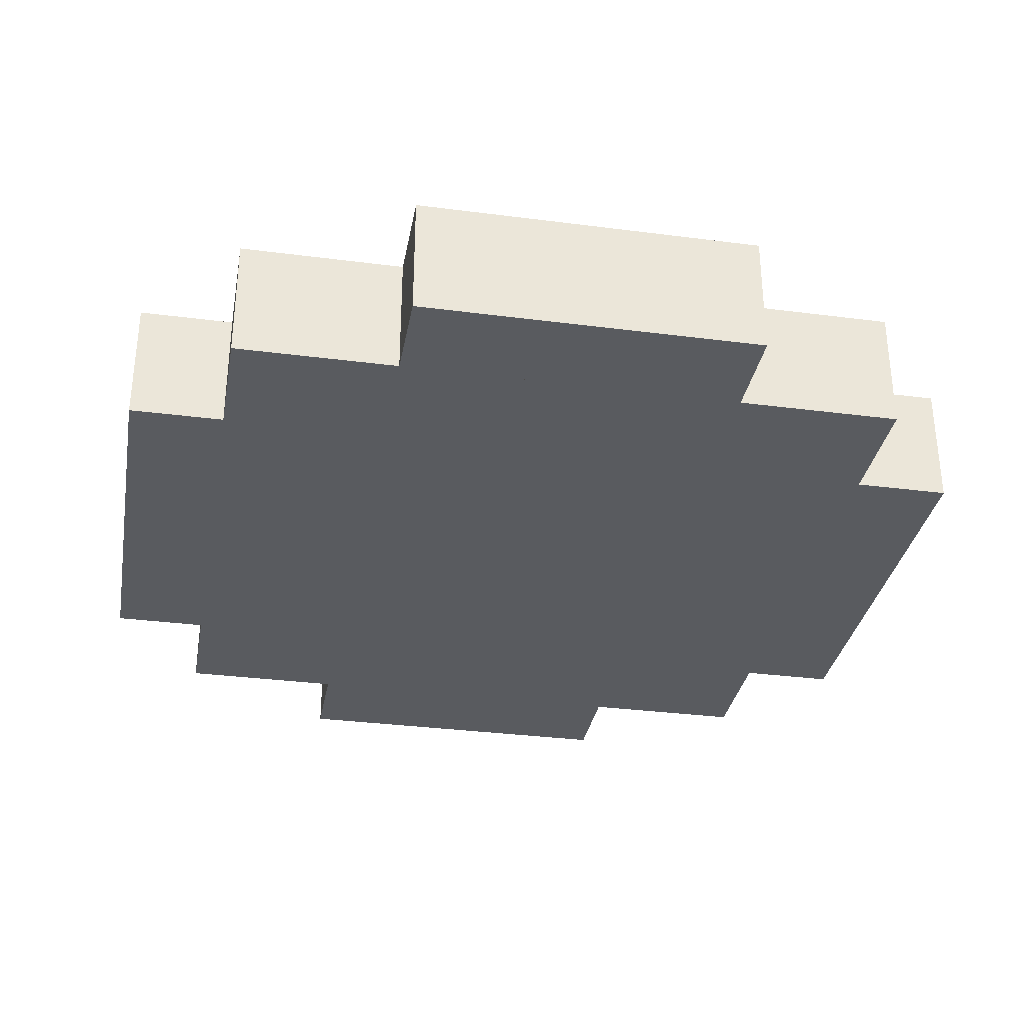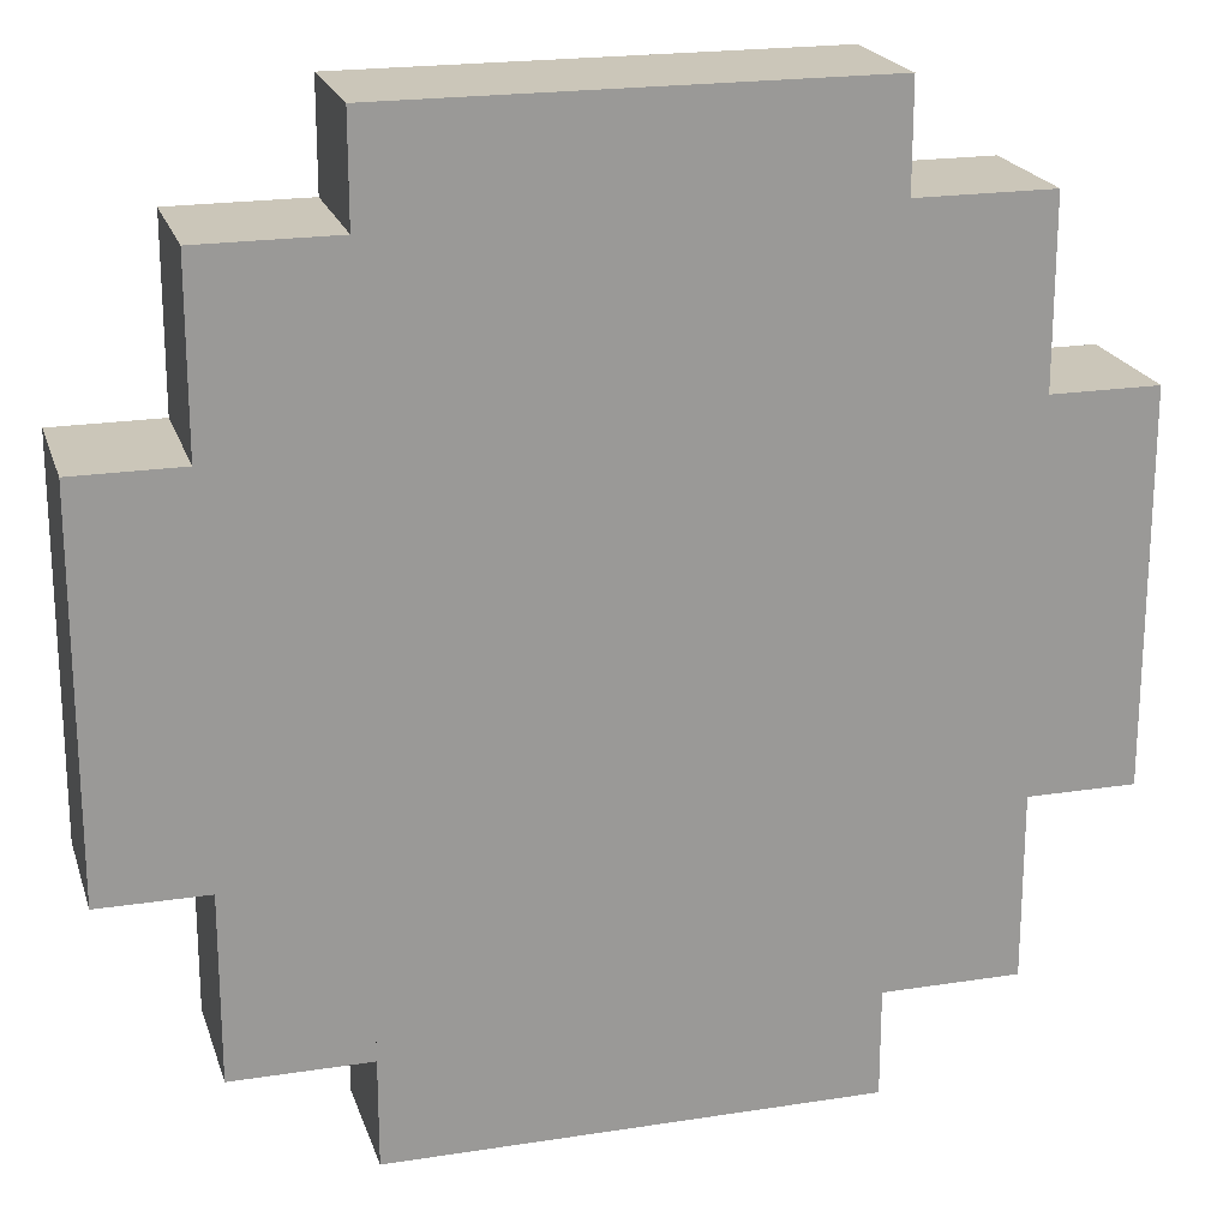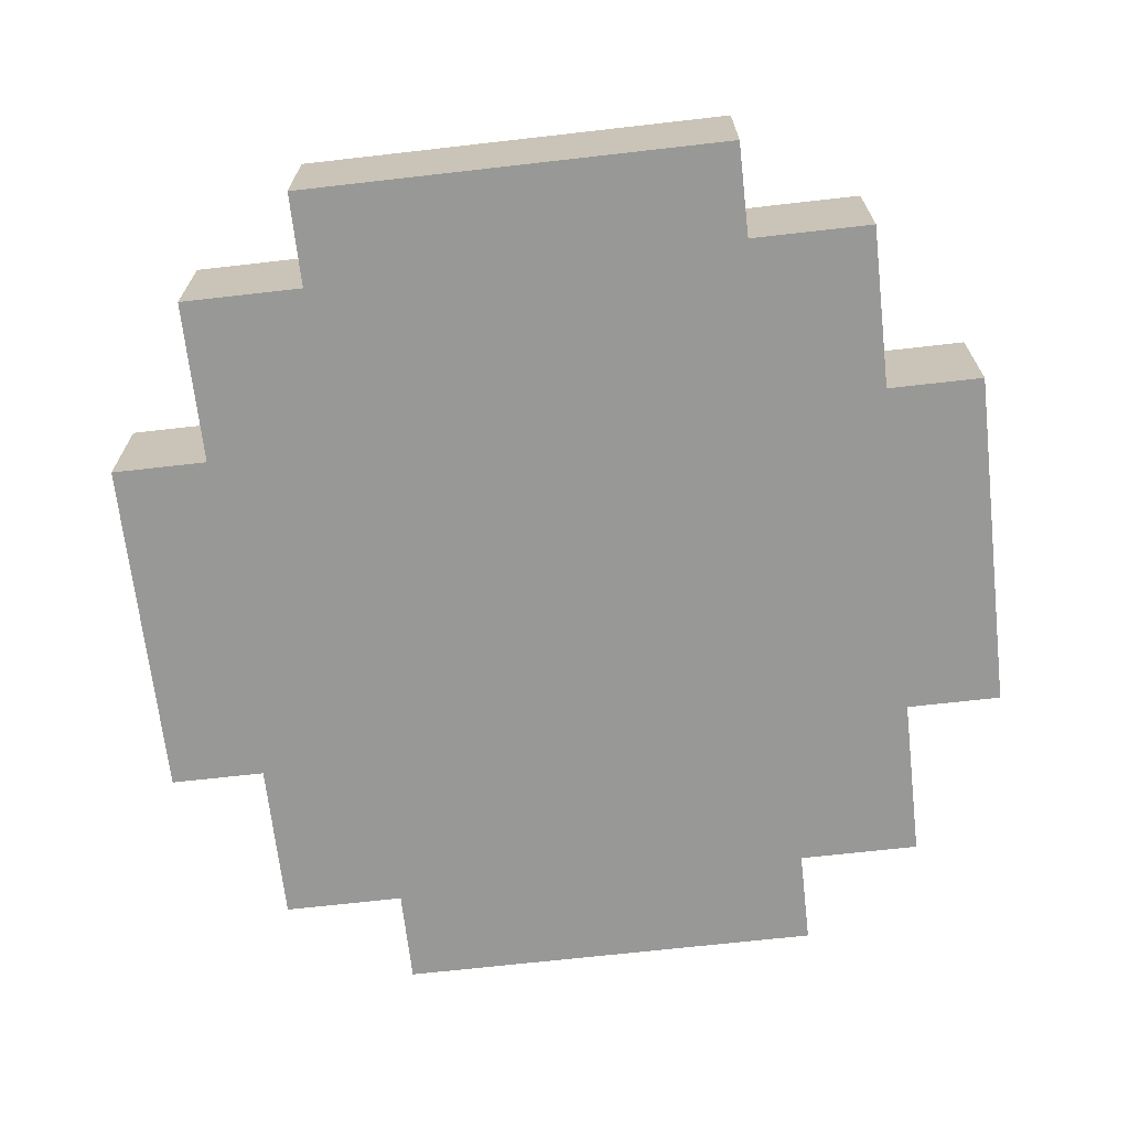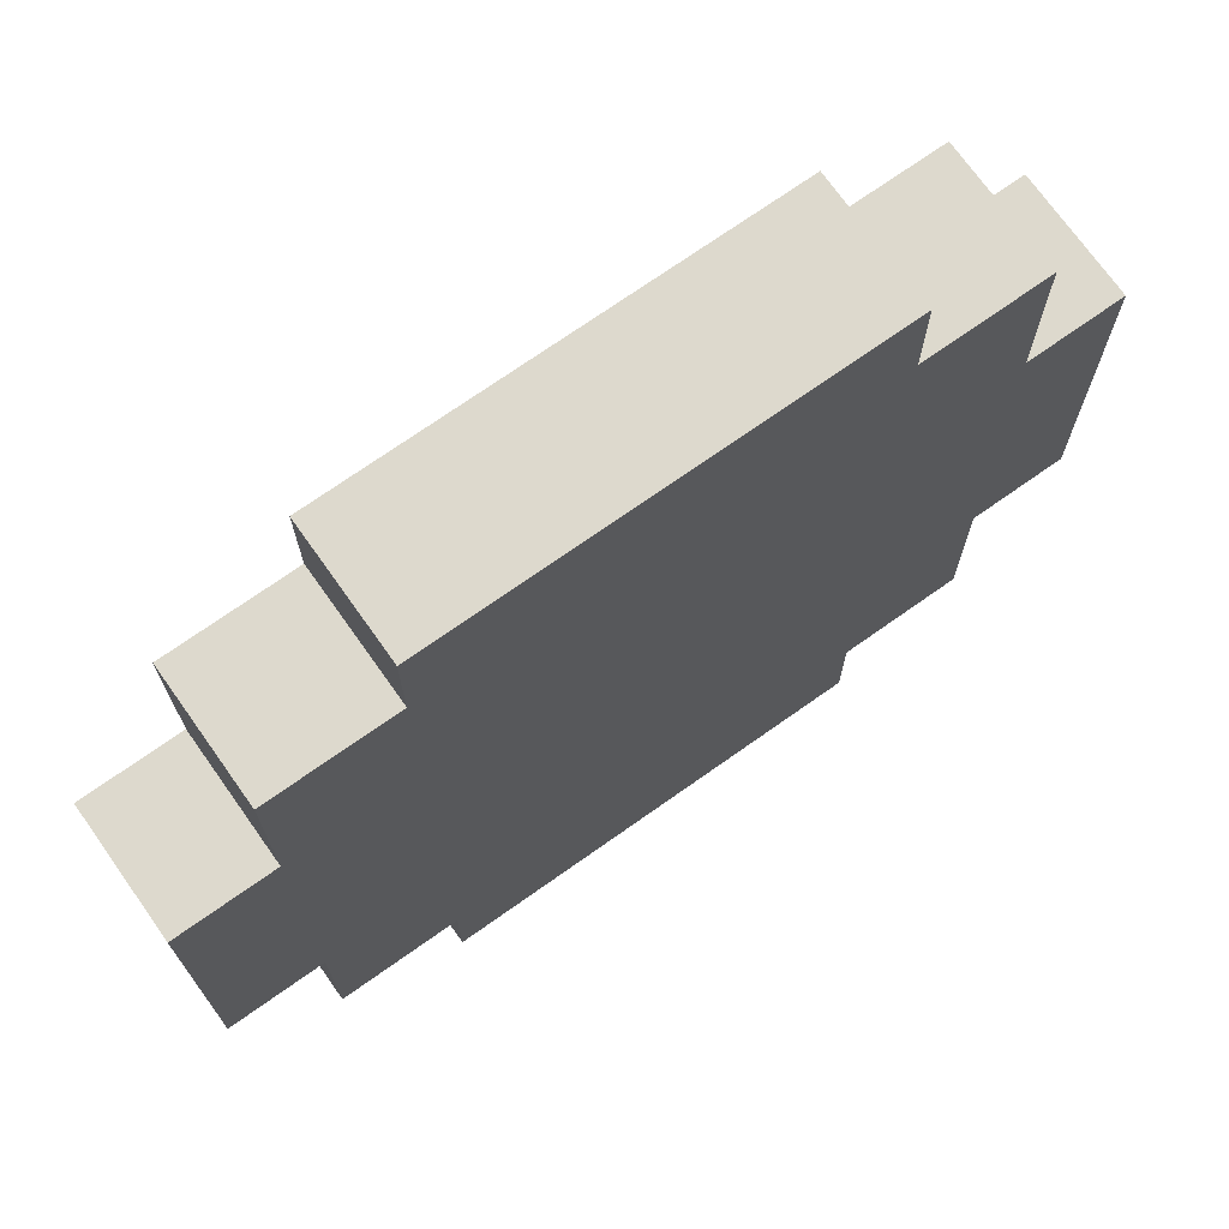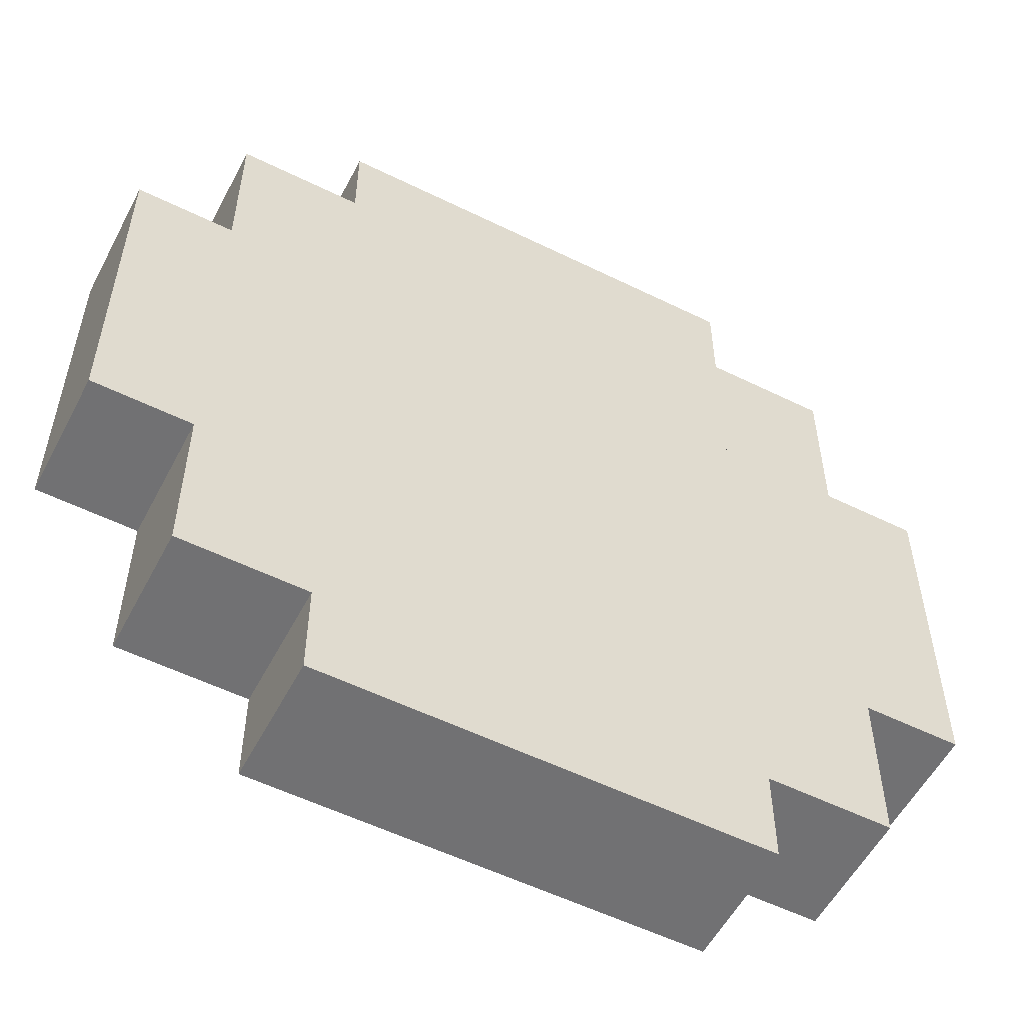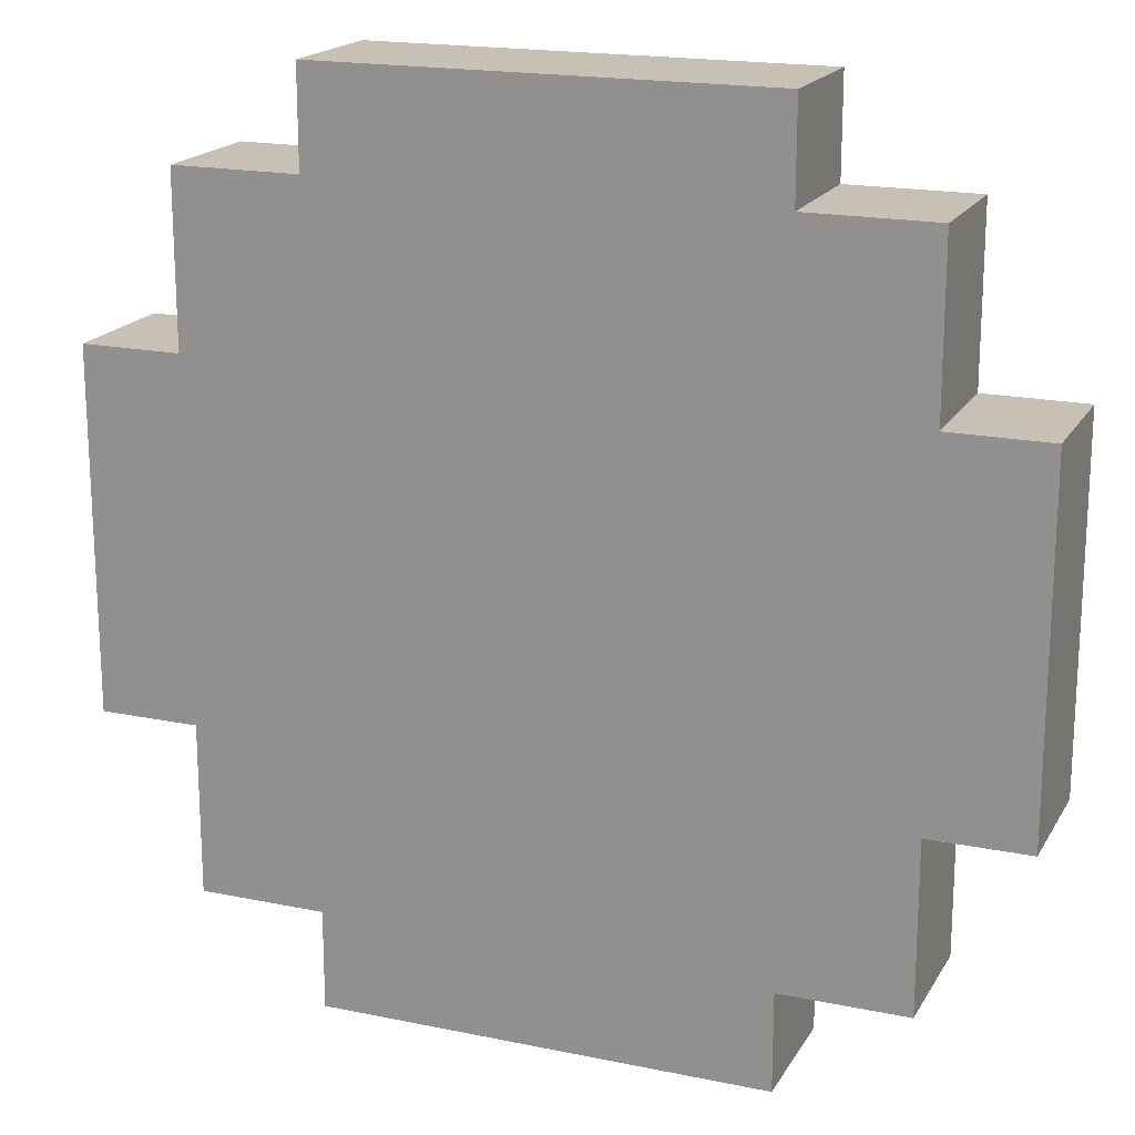
<metadata>
{"format":"obj","ext":"obj","renderer":"f3d","projection":"perspective","resolution":1024,"background":"white","views":[{"elev":-32.7,"azim":-100.2,"up":"+Z"},{"elev":20.8,"azim":-15.7,"up":"+Y"},{"elev":-68.4,"azim":6.5,"up":"+Z"},{"elev":72.0,"azim":144.7,"up":"+Y"},{"elev":-55.3,"azim":152.6,"up":"+Y"},{"elev":18.5,"azim":-158.3,"up":"+Y"}]}
</metadata>
<code>
g Line001
v -0.2498 0.3491 0.03606
v -0.1944 0.3491 0.03606
v -0.1944 0.1495 0.03606
v -0.2498 0.1495 0.03606
v -0.1944 0.4438 0.03606
v -0.124 0.4438 0.03606
v -0.124 0.05476 0.03606
v -0.1944 0.05476 0.03606
v -0.1944 0.05476 0.03606
v -0.1944 0.3491 0.03606
v -0.1944 0.4438 0.03606
v -0.1944 0.1495 0.03606
v -0.124 0.4986 0.03606
v 0.124 0.4986 0.03606
v 0.124 0.4438 0.03606
v 0.124 0.05476 0.03606
v 0.124 -0 0.03606
v -0.124 -0 0.03606
v 0.1944 0.05476 0.03606
v 0.1944 0.1495 0.03606
v 0.1944 0.3491 0.03606
v 0.1944 0.4438 0.03606
v 0.2498 0.1495 0.03606
v 0.2498 0.3491 0.03606
v -0.124 -0 0.03606
v -0.124 0.4438 0.03606
v -0.124 0.4986 0.03606
v -0.124 0.05476 0.03606
v -0.2498 0.1495 -0.03606
v -0.1944 0.1495 -0.03606
v -0.1944 0.3491 -0.03606
v -0.2498 0.3491 -0.03606
v -0.1944 0.05476 -0.03606
v -0.124 0.05476 -0.03606
v -0.124 0.4438 -0.03606
v -0.1944 0.4438 -0.03606
v -0.1944 0.4438 -0.03606
v -0.1944 0.1495 -0.03606
v -0.1944 0.05476 -0.03606
v -0.1944 0.3491 -0.03606
v -0.124 0 -0.03606
v 0.124 0 -0.03606
v 0.124 0.05476 -0.03606
v 0.124 0.4438 -0.03606
v 0.124 0.4986 -0.03606
v -0.124 0.4986 -0.03606
v 0.1944 0.4438 -0.03606
v 0.1944 0.3491 -0.03606
v 0.1944 0.1495 -0.03606
v 0.1944 0.05476 -0.03606
v 0.2498 0.3491 -0.03606
v 0.2498 0.1495 -0.03606
v -0.124 0.4986 -0.03606
v -0.124 0.05476 -0.03606
v -0.124 0 -0.03606
v -0.124 0.4438 -0.03606
v 0.2498 0.1495 0.03606
v 0.2498 0.1495 -0.03606
v 0.1944 0.1495 -0.03606
v 0.1944 0.1495 0.03606
v 0.1944 0.1495 0.03606
v 0.1944 0.1495 -0.03606
v 0.1944 0.05476 -0.03606
v 0.1944 0.05476 0.03606
v 0.1944 0.05476 0.03606
v 0.1944 0.05476 -0.03606
v 0.124 0.05476 -0.03606
v 0.124 0.05476 0.03606
v 0.124 0.05476 0.03606
v 0.124 0.05476 -0.03606
v 0.124 0 -0.03606
v 0.124 -0 0.03606
v 0.124 -0 0.03606
v 0.124 0 -0.03606
v -0.124 0 -0.03606
v -0.124 -0 0.03606
v -0.124 -0 0.03606
v -0.124 0 -0.03606
v -0.124 0.05476 -0.03606
v -0.124 0.05476 0.03606
v -0.124 0.05476 0.03606
v -0.124 0.05476 -0.03606
v -0.1944 0.05476 -0.03606
v -0.1944 0.05476 0.03606
v -0.1944 0.05476 0.03606
v -0.1944 0.05476 -0.03606
v -0.1944 0.1495 -0.03606
v -0.1944 0.1495 0.03606
v -0.1944 0.1495 0.03606
v -0.1944 0.1495 -0.03606
v -0.2498 0.1495 -0.03606
v -0.2498 0.1495 0.03606
v -0.2498 0.1495 0.03606
v -0.2498 0.1495 -0.03606
v -0.2498 0.3491 -0.03606
v -0.2498 0.3491 0.03606
v -0.2498 0.3491 0.03606
v -0.2498 0.3491 -0.03606
v -0.1944 0.3491 -0.03606
v -0.1944 0.3491 0.03606
v -0.1944 0.3491 0.03606
v -0.1944 0.3491 -0.03606
v -0.1944 0.4438 -0.03606
v -0.1944 0.4438 0.03606
v -0.1944 0.4438 0.03606
v -0.1944 0.4438 -0.03606
v -0.124 0.4438 -0.03606
v -0.124 0.4438 0.03606
v -0.124 0.4438 0.03606
v -0.124 0.4438 -0.03606
v -0.124 0.4986 -0.03606
v -0.124 0.4986 0.03606
v -0.124 0.4986 0.03606
v -0.124 0.4986 -0.03606
v 0.124 0.4986 -0.03606
v 0.124 0.4986 0.03606
v 0.124 0.4986 0.03606
v 0.124 0.4986 -0.03606
v 0.124 0.4438 -0.03606
v 0.124 0.4438 0.03606
v 0.124 0.4438 0.03606
v 0.124 0.4438 -0.03606
v 0.1944 0.4438 -0.03606
v 0.1944 0.4438 0.03606
v 0.1944 0.4438 0.03606
v 0.1944 0.4438 -0.03606
v 0.1944 0.3491 -0.03606
v 0.1944 0.3491 0.03606
v 0.1944 0.3491 0.03606
v 0.1944 0.3491 -0.03606
v 0.2498 0.3491 -0.03606
v 0.2498 0.3491 0.03606
v 0.2498 0.3491 0.03606
v 0.2498 0.3491 -0.03606
v 0.2498 0.1495 -0.03606
v 0.2498 0.1495 0.03606
f -134 -135 -136
f -136 -133 -134
f -130 -131 -132
f -132 -129 -130
f -126 -127 -128
f -127 -125 -128
f -122 -123 -124
f -124 -121 -122
f -124 -120 -121
f -124 -119 -120
f -122 -121 -118
f -122 -118 -117
f -122 -117 -116
f -116 -115 -122
f -116 -117 -114
f -114 -113 -116
f -110 -111 -112
f -111 -109 -112
f -106 -107 -108
f -108 -105 -106
f -102 -103 -104
f -104 -101 -102
f -98 -99 -100
f -99 -97 -100
f -94 -95 -96
f -96 -93 -94
f -96 -92 -93
f -96 -91 -92
f -94 -93 -90
f -94 -90 -89
f -94 -89 -88
f -88 -87 -94
f -88 -89 -86
f -86 -85 -88
f -82 -83 -84
f -83 -81 -84
f -78 -79 -80
f -77 -78 -80
f -74 -75 -76
f -73 -74 -76
f -70 -71 -72
f -69 -70 -72
f -66 -67 -68
f -65 -66 -68
f -62 -63 -64
f -61 -62 -64
f -58 -59 -60
f -57 -58 -60
f -54 -55 -56
f -53 -54 -56
f -50 -51 -52
f -49 -50 -52
f -46 -47 -48
f -45 -46 -48
f -42 -43 -44
f -41 -42 -44
f -38 -39 -40
f -37 -38 -40
f -34 -35 -36
f -33 -34 -36
f -30 -31 -32
f -29 -30 -32
f -26 -27 -28
f -25 -26 -28
f -22 -23 -24
f -21 -22 -24
f -18 -19 -20
f -17 -18 -20
f -14 -15 -16
f -13 -14 -16
f -10 -11 -12
f -9 -10 -12
f -6 -7 -8
f -5 -6 -8
f -2 -3 -4
f -1 -2 -4

</code>
